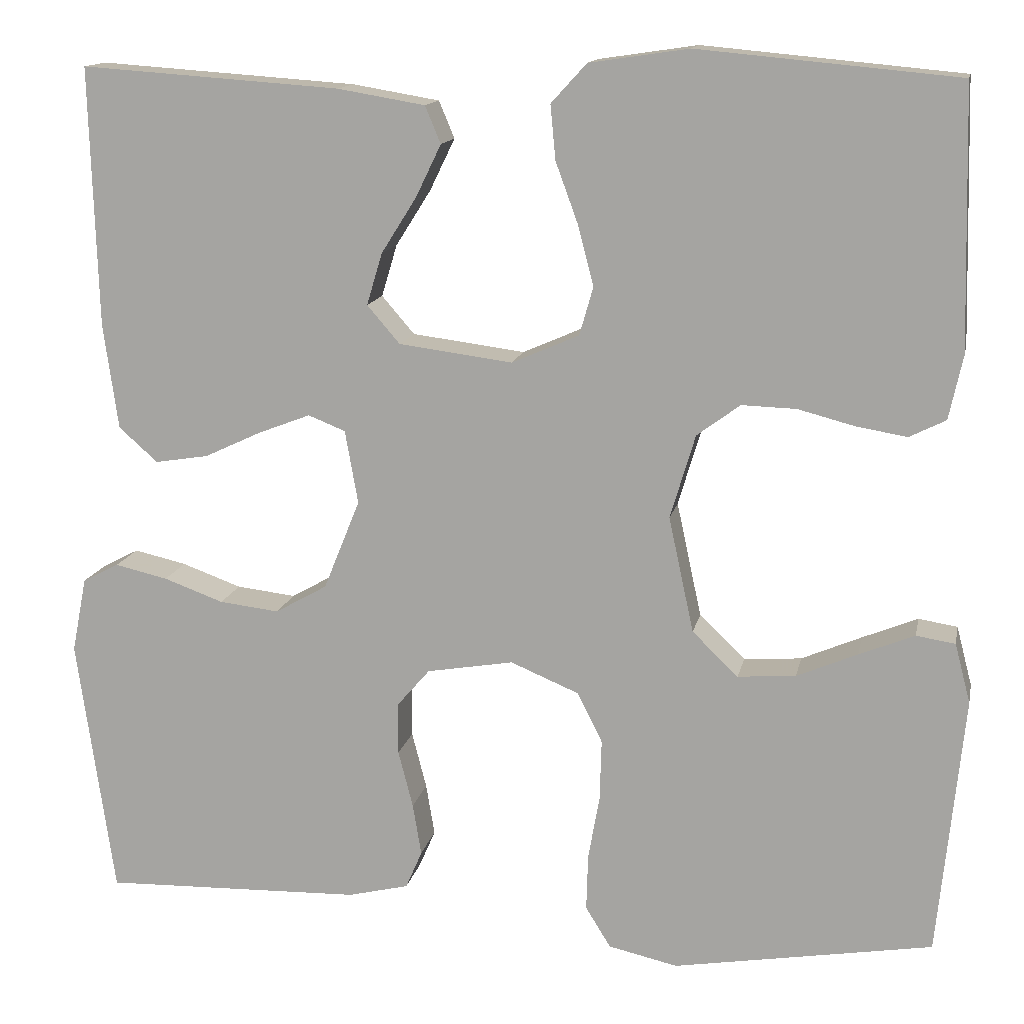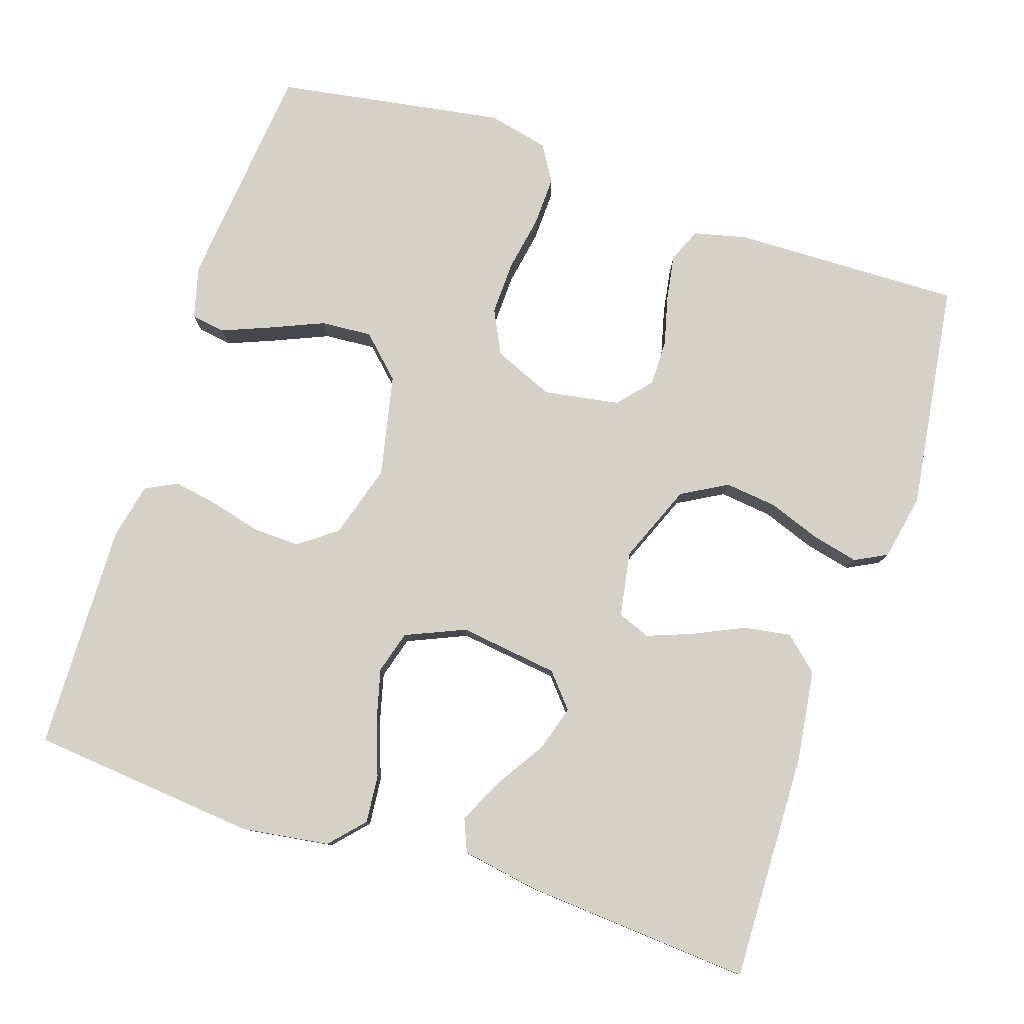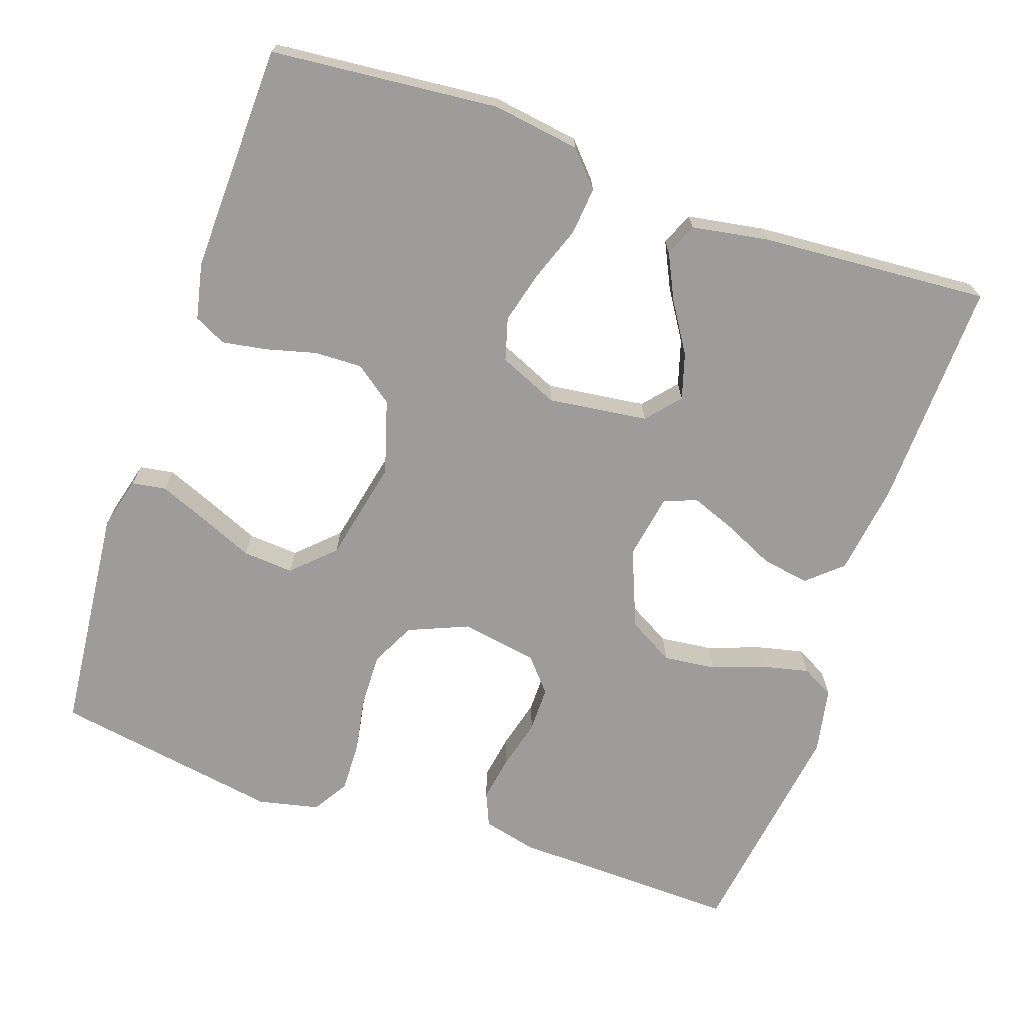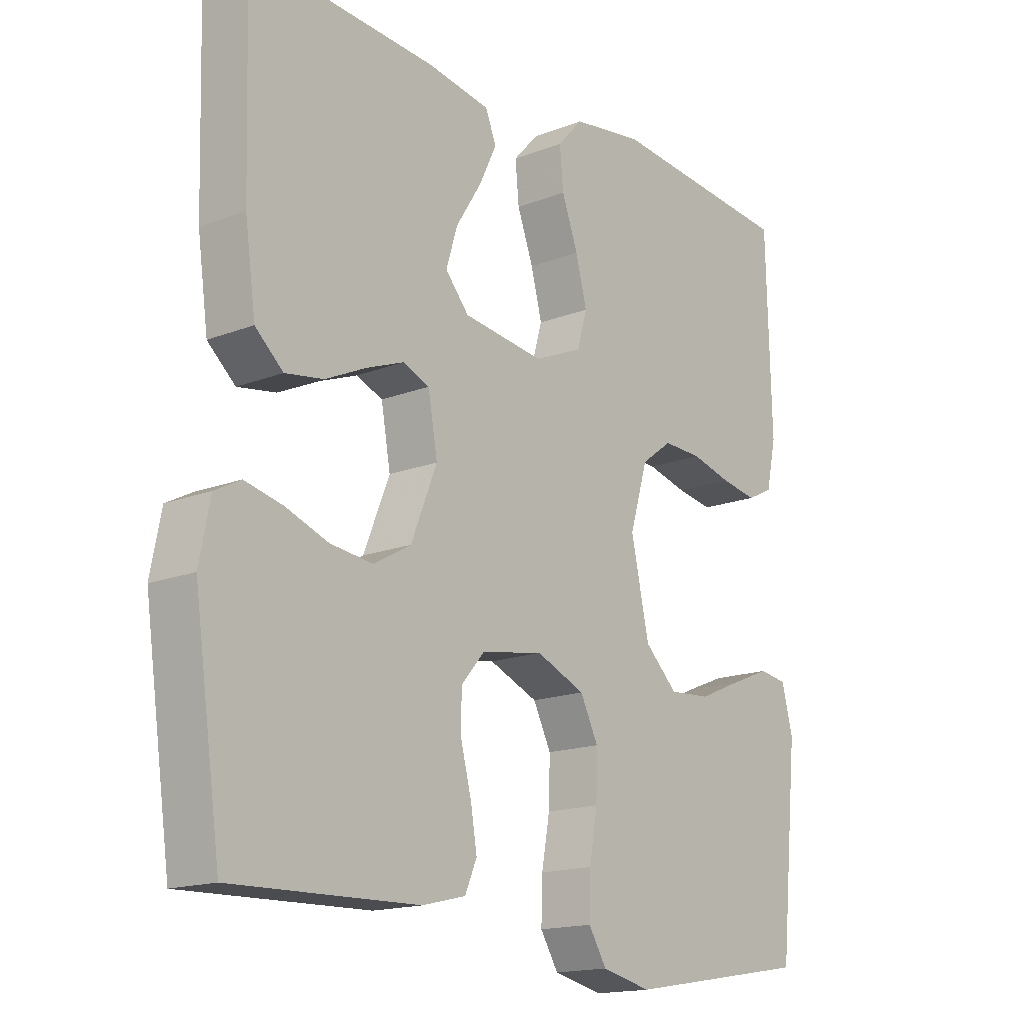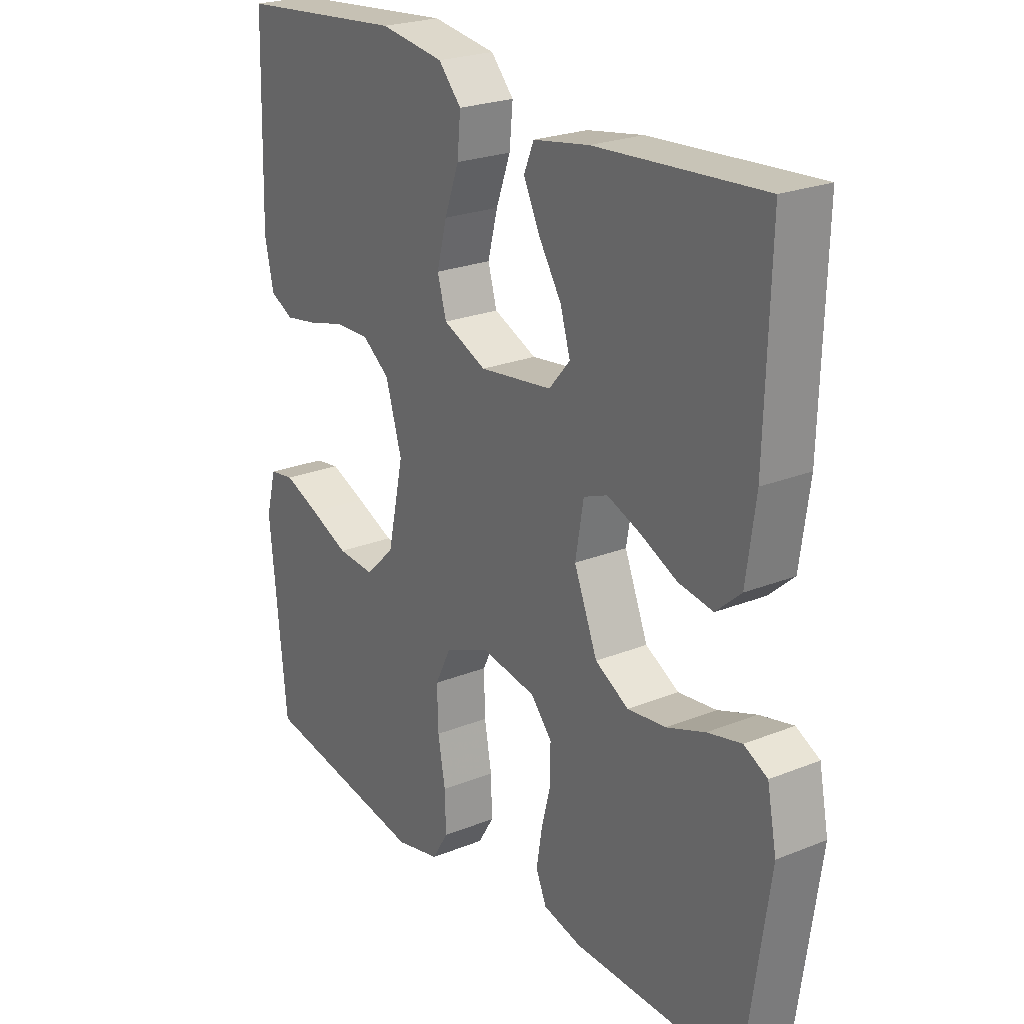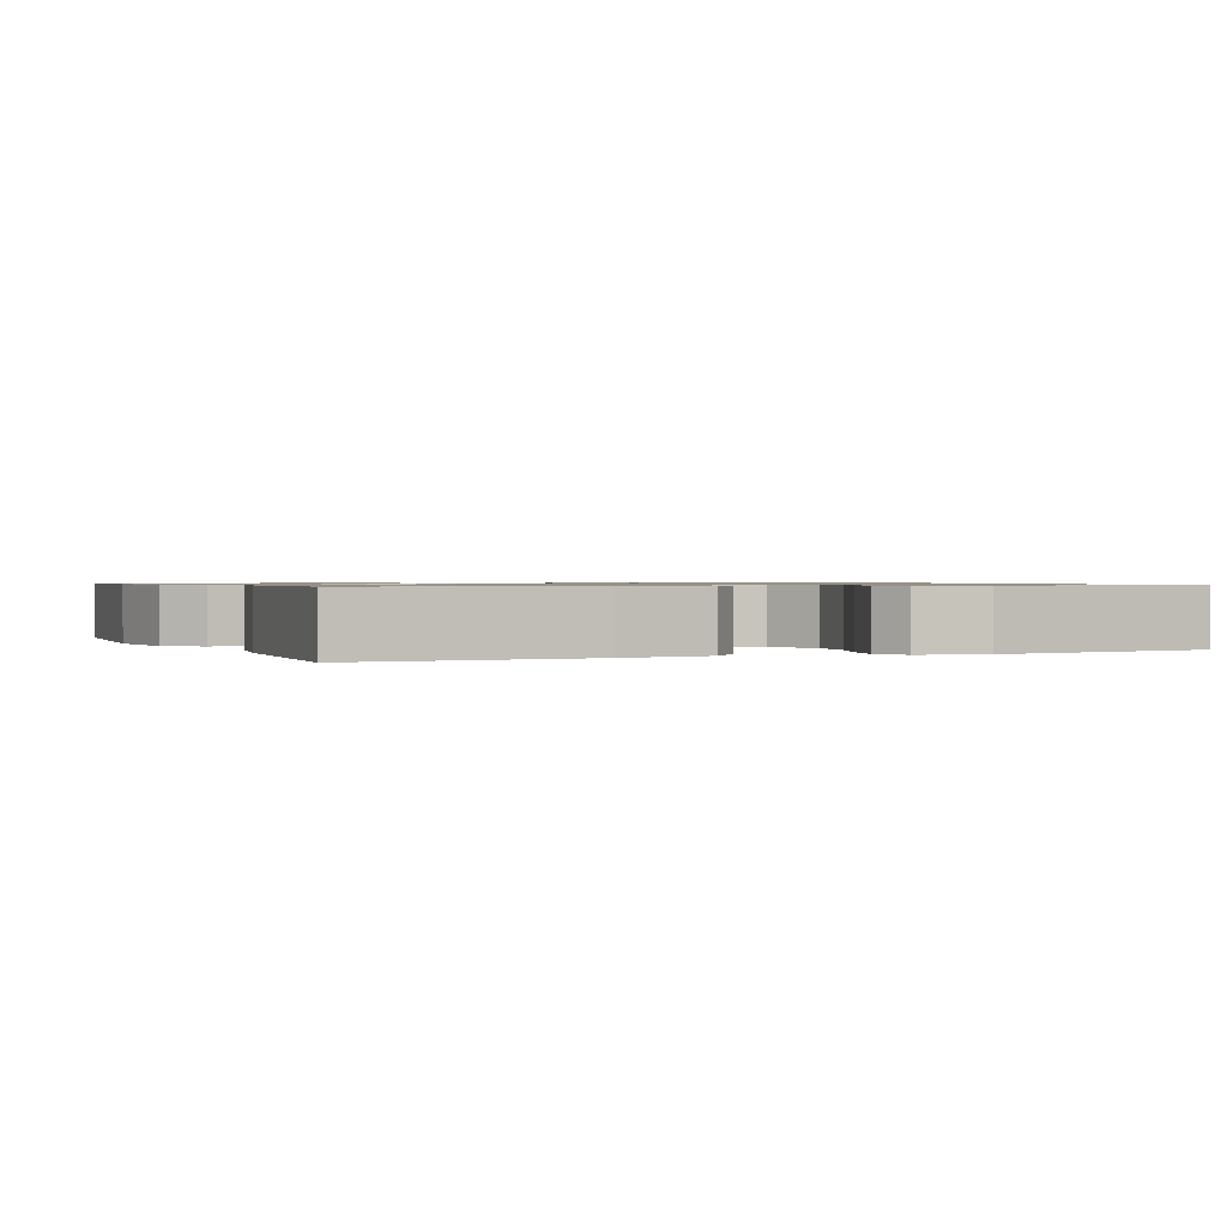
<metadata>
{"format":"obj","ext":"obj","renderer":"f3d","projection":"perspective","resolution":1024,"background":"white","views":[{"elev":13.7,"azim":-168.6,"up":"+Z"},{"elev":79.5,"azim":18.4,"up":"+Y"},{"elev":-70.1,"azim":-19.0,"up":"+Y"},{"elev":-16.2,"azim":128.9,"up":"+Z"},{"elev":23.6,"azim":55.9,"up":"+Z"},{"elev":0.9,"azim":66.6,"up":"+Y"}]}
</metadata>
<code>
v -0.5 0.07 0.5
v -0.2 0.07 0.528
v -0.085 0.07 0.511
v -0.044 0.07 0.466
v -0.05 0.07 0.403
v -0.076 0.07 0.332
v -0.094 0.07 0.263
v -0.078 0.07 0.207
v 0 0.07 0.173
v 0.131 0.07 0.19
v 0.169 0.07 0.234
v 0.151 0.07 0.294
v 0.11 0.07 0.359
v 0.081 0.07 0.419
v 0.099 0.07 0.462
v 0.2 0.07 0.479
v 0.5 0.07 0.5
v 0.491 0.07 0.2
v 0.474 0.07 0.078
v 0.429 0.07 0.038
v 0.367 0.07 0.048
v 0.301 0.07 0.079
v 0.241 0.07 0.102
v 0.198 0.07 0.085
v 0.183 0.07 0
v 0.225 0.07 -0.104
v 0.285 0.07 -0.138
v 0.354 0.07 -0.13
v 0.423 0.07 -0.105
v 0.484 0.07 -0.091
v 0.526 0.07 -0.113
v 0.543 0.07 -0.2
v 0.5 0.07 -0.5
v 0.2 0.07 -0.492
v 0.13 0.07 -0.475
v 0.111 0.07 -0.431
v 0.121 0.07 -0.371
v 0.138 0.07 -0.305
v 0.138 0.07 -0.245
v 0.1 0.07 -0.201
v 0 0.07 -0.184
v -0.079 0.07 -0.217
v -0.108 0.07 -0.275
v -0.106 0.07 -0.346
v -0.093 0.07 -0.419
v -0.091 0.07 -0.485
v -0.12 0.07 -0.532
v -0.2 0.07 -0.55
v -0.5 0.07 -0.5
v -0.53 0.07 -0.2
v -0.512 0.07 -0.131
v -0.467 0.07 -0.124
v -0.403 0.07 -0.15
v -0.333 0.07 -0.18
v -0.266 0.07 -0.185
v -0.213 0.07 -0.134
v -0.184 0.07 0
v -0.213 0.07 0.097
v -0.263 0.07 0.134
v -0.326 0.07 0.132
v -0.391 0.07 0.115
v -0.45 0.07 0.105
v -0.492 0.07 0.126
v -0.508 0.07 0.2
v -0.5 0 0.5
v -0.2 0 0.528
v -0.085 0 0.511
v -0.044 0 0.466
v -0.05 0 0.403
v -0.076 0 0.332
v -0.094 0 0.263
v -0.078 0 0.207
v 0 0 0.173
v 0.131 0 0.19
v 0.169 0 0.234
v 0.151 0 0.294
v 0.11 0 0.359
v 0.081 0 0.419
v 0.099 0 0.462
v 0.2 0 0.479
v 0.5 0 0.5
v 0.491 0 0.2
v 0.474 0 0.078
v 0.429 0 0.038
v 0.367 0 0.048
v 0.301 0 0.079
v 0.241 0 0.102
v 0.198 0 0.085
v 0.183 0 0
v 0.225 0 -0.104
v 0.285 0 -0.138
v 0.354 0 -0.13
v 0.423 0 -0.105
v 0.484 0 -0.091
v 0.526 0 -0.113
v 0.543 0 -0.2
v 0.5 0 -0.5
v 0.2 0 -0.492
v 0.13 0 -0.475
v 0.111 0 -0.431
v 0.121 0 -0.371
v 0.138 0 -0.305
v 0.138 0 -0.245
v 0.1 0 -0.201
v 0 0 -0.184
v -0.079 0 -0.217
v -0.108 0 -0.275
v -0.106 0 -0.346
v -0.093 0 -0.419
v -0.091 0 -0.485
v -0.12 0 -0.532
v -0.2 0 -0.55
v -0.5 0 -0.5
v -0.53 0 -0.2
v -0.512 0 -0.131
v -0.467 0 -0.124
v -0.403 0 -0.15
v -0.333 0 -0.18
v -0.266 0 -0.185
v -0.213 0 -0.134
v -0.184 0 0
v -0.213 0 0.097
v -0.263 0 0.134
v -0.326 0 0.132
v -0.391 0 0.115
v -0.45 0 0.105
v -0.492 0 0.126
v -0.508 0 0.2
f 60 61 62 63
f 60 63 64 1
f 51 52 53 54
f 49 50 51 54
f 49 54 55
f 48 49 55 56
f 44 45 46 47
f 43 44 47 48
f 35 36 37 38
f 33 34 35 38
f 33 38 39
f 32 33 39 40
f 28 29 30 31
f 27 28 31 32
f 19 20 21 22
f 19 22 23
f 18 19 23
f 17 18 23
f 16 17 23 24
f 12 13 14 15
f 12 15 16
f 11 12 16
f 3 4 5 6
f 3 6 7
f 2 3 7
f 59 60 1 2
f 58 59 2 7
f 57 58 7 8
f 43 48 56 57
f 42 43 57 8
f 41 42 8 9
f 27 32 40 41
f 26 27 41
f 25 26 41 9
f 11 16 24 25
f 10 11 25
f 9 10 25
f 127 126 125 124
f 65 128 127 124
f 118 117 116 115
f 118 115 114 113
f 119 118 113
f 120 119 113 112
f 111 110 109 108
f 112 111 108 107
f 102 101 100 99
f 102 99 98 97
f 103 102 97
f 104 103 97 96
f 95 94 93 92
f 96 95 92 91
f 86 85 84 83
f 87 86 83
f 87 83 82
f 87 82 81
f 88 87 81 80
f 79 78 77 76
f 80 79 76
f 80 76 75
f 70 69 68 67
f 71 70 67
f 71 67 66
f 66 65 124 123
f 71 66 123 122
f 72 71 122 121
f 121 120 112 107
f 72 121 107 106
f 73 72 106 105
f 105 104 96 91
f 105 91 90
f 73 105 90 89
f 89 88 80 75
f 89 75 74
f 89 74 73
f 1 65 66 2
f 2 66 67 3
f 3 67 68 4
f 4 68 69 5
f 5 69 70 6
f 6 70 71 7
f 7 71 72 8
f 8 72 73 9
f 9 73 74 10
f 10 74 75 11
f 11 75 76 12
f 12 76 77 13
f 13 77 78 14
f 14 78 79 15
f 15 79 80 16
f 16 80 81 17
f 17 81 82 18
f 18 82 83 19
f 19 83 84 20
f 20 84 85 21
f 21 85 86 22
f 22 86 87 23
f 23 87 88 24
f 24 88 89 25
f 25 89 90 26
f 26 90 91 27
f 27 91 92 28
f 28 92 93 29
f 29 93 94 30
f 30 94 95 31
f 31 95 96 32
f 32 96 97 33
f 33 97 98 34
f 34 98 99 35
f 35 99 100 36
f 36 100 101 37
f 37 101 102 38
f 38 102 103 39
f 39 103 104 40
f 40 104 105 41
f 41 105 106 42
f 42 106 107 43
f 43 107 108 44
f 44 108 109 45
f 45 109 110 46
f 46 110 111 47
f 47 111 112 48
f 48 112 113 49
f 49 113 114 50
f 50 114 115 51
f 51 115 116 52
f 52 116 117 53
f 53 117 118 54
f 54 118 119 55
f 55 119 120 56
f 56 120 121 57
f 57 121 122 58
f 58 122 123 59
f 59 123 124 60
f 60 124 125 61
f 61 125 126 62
f 62 126 127 63
f 63 127 128 64
f 64 128 65 1

</code>
